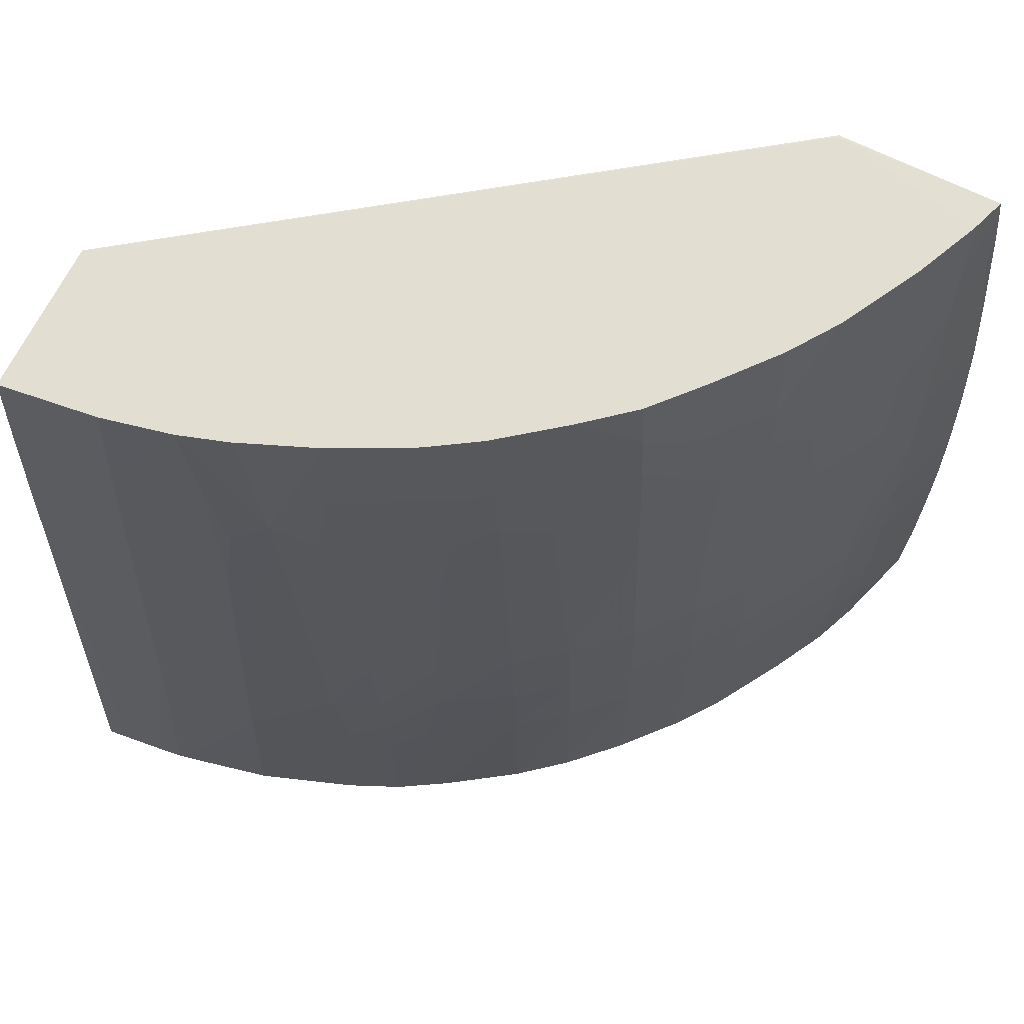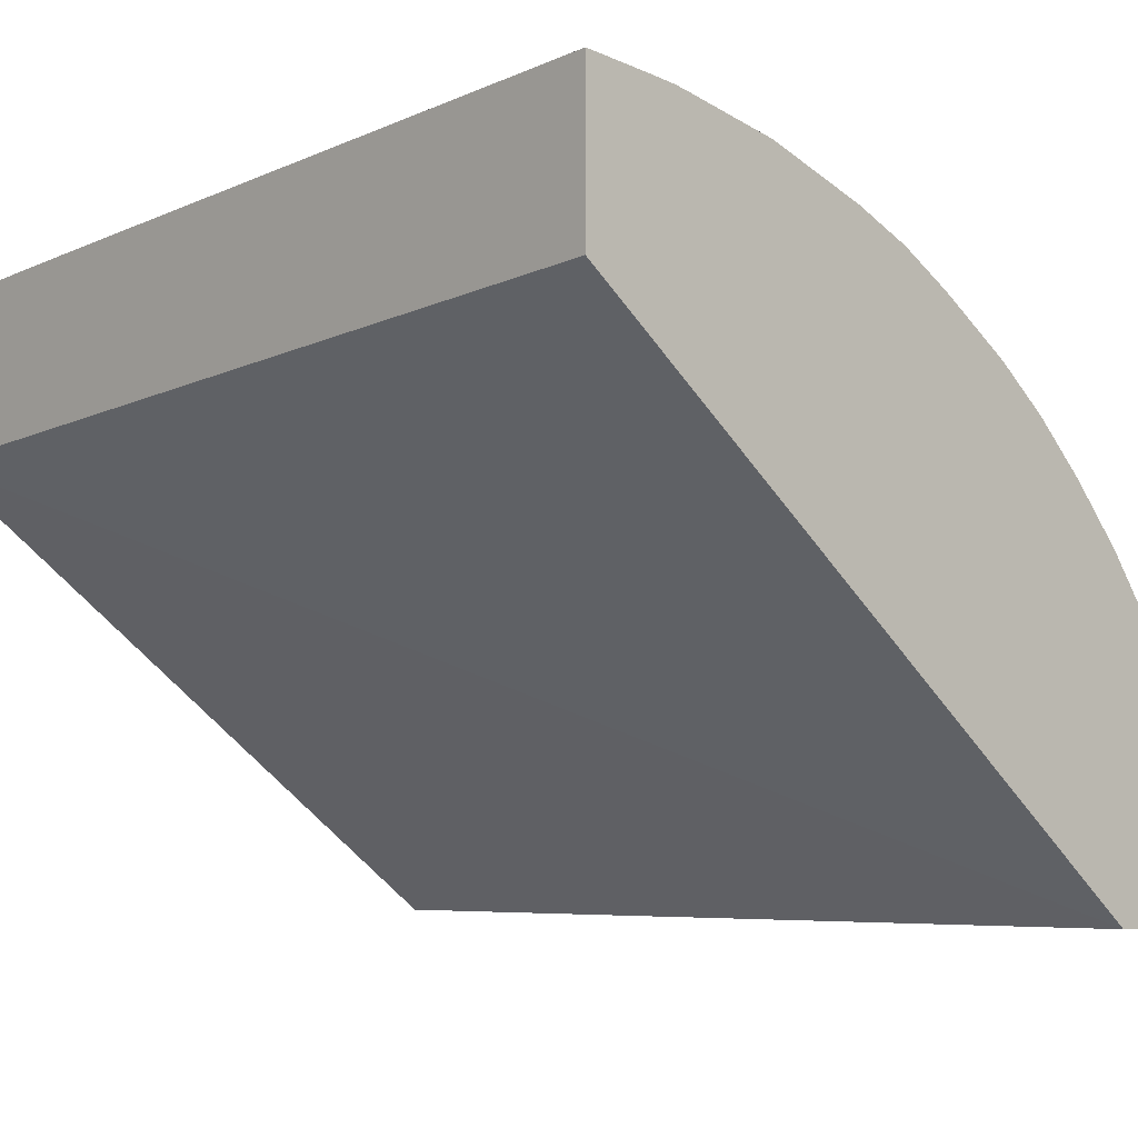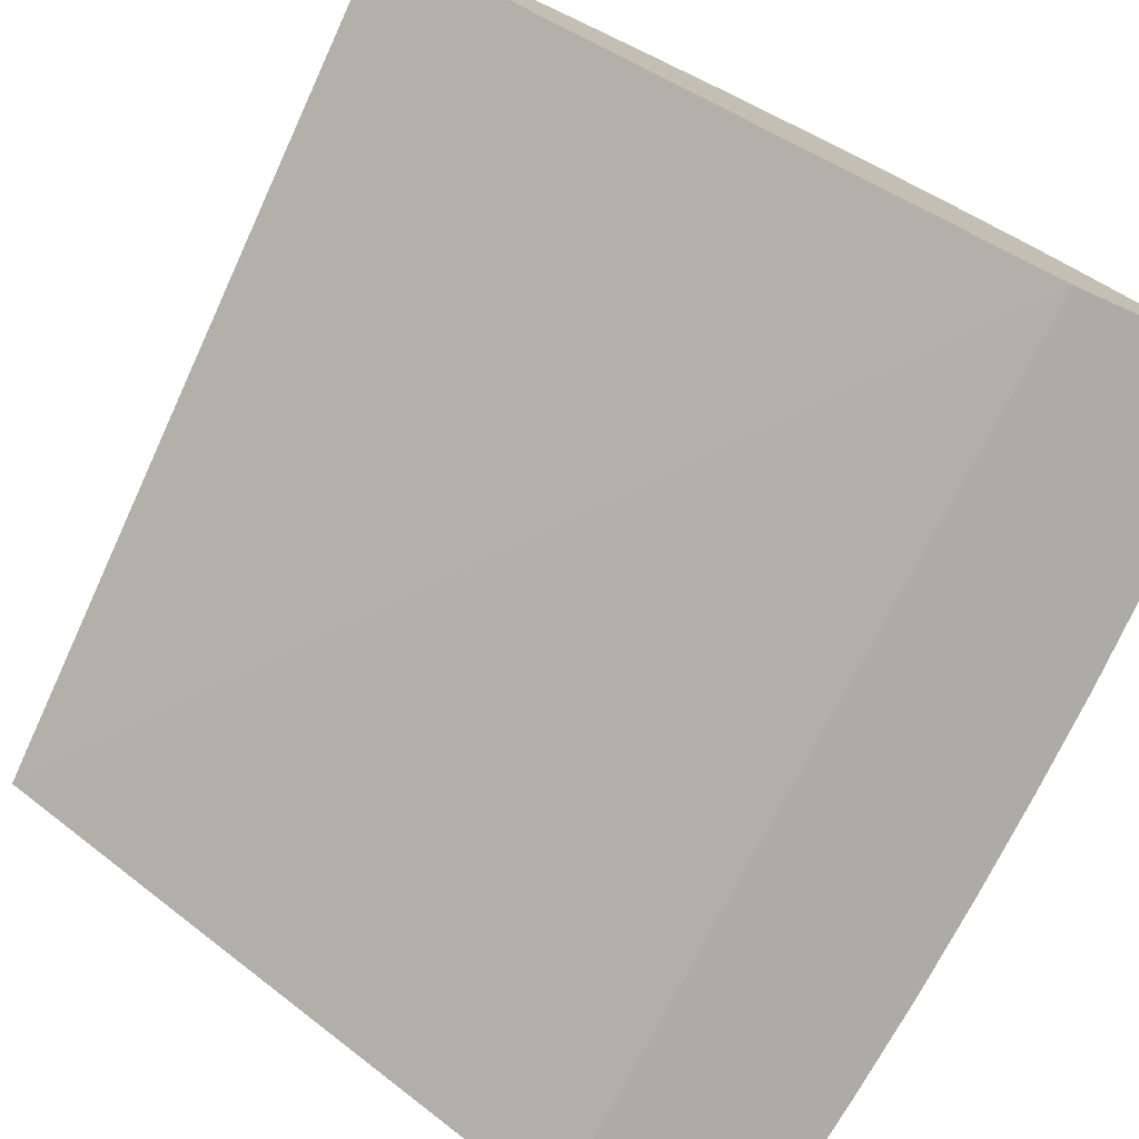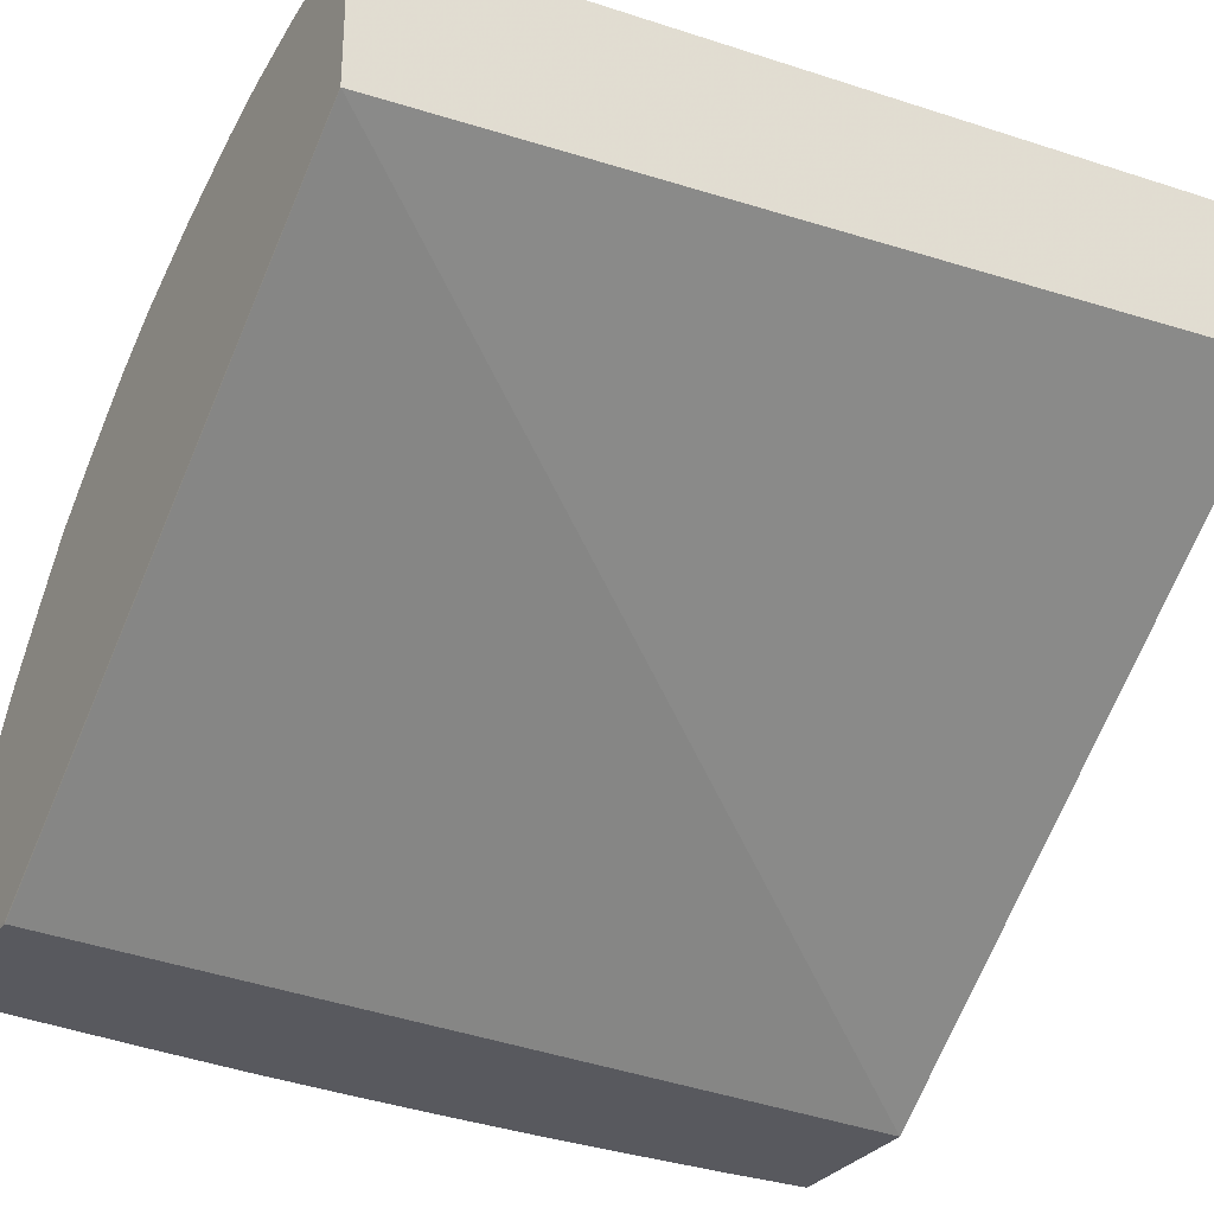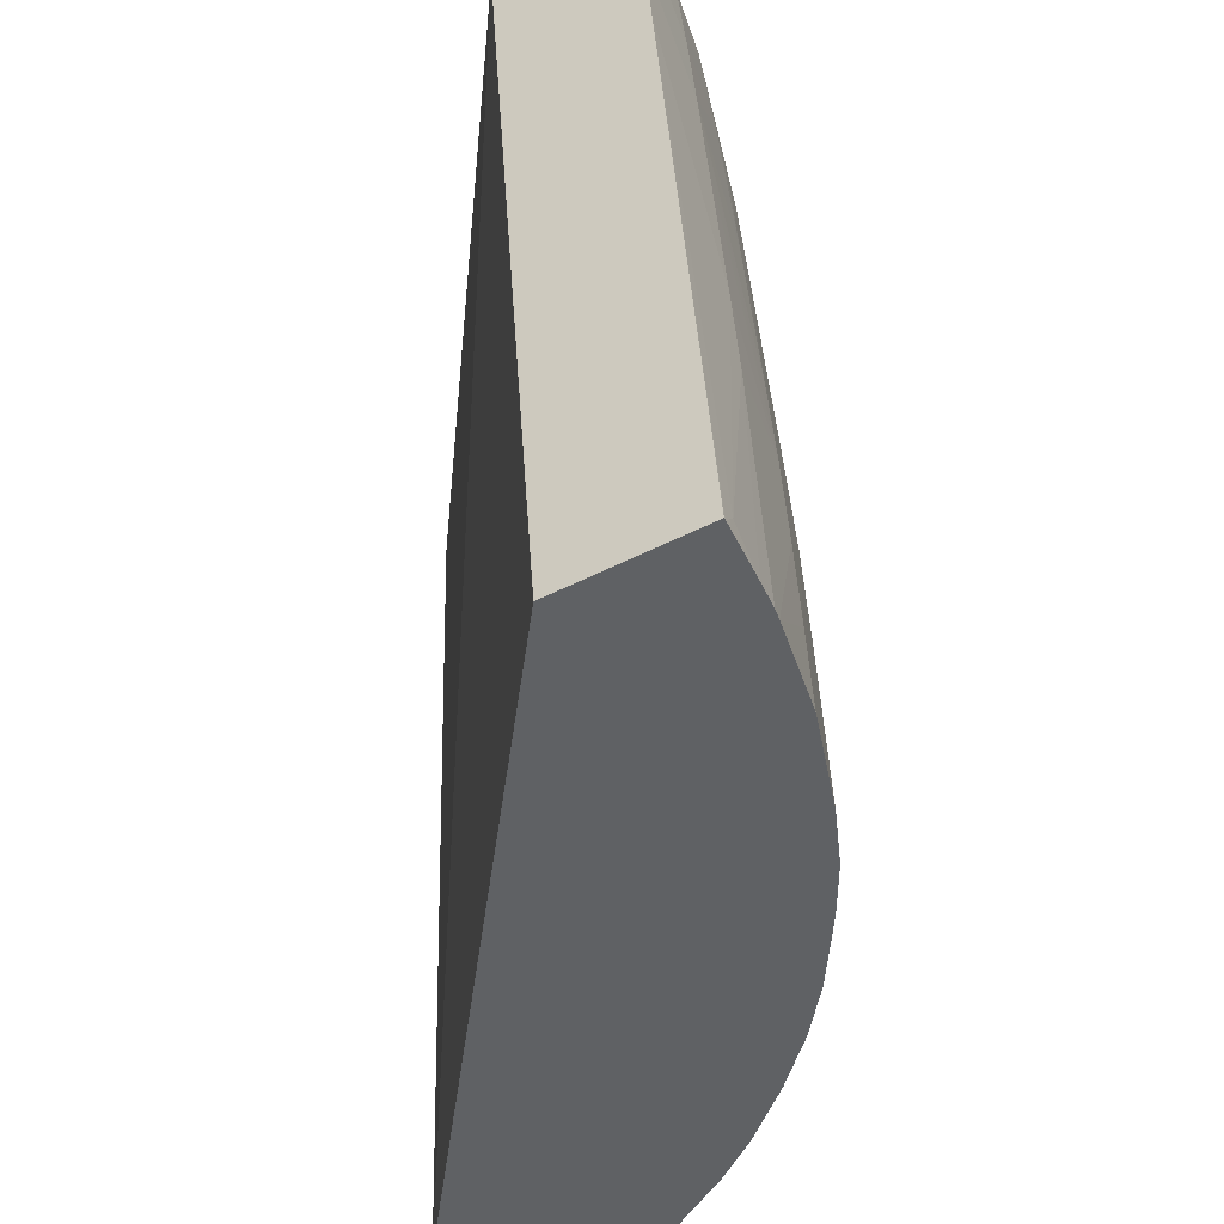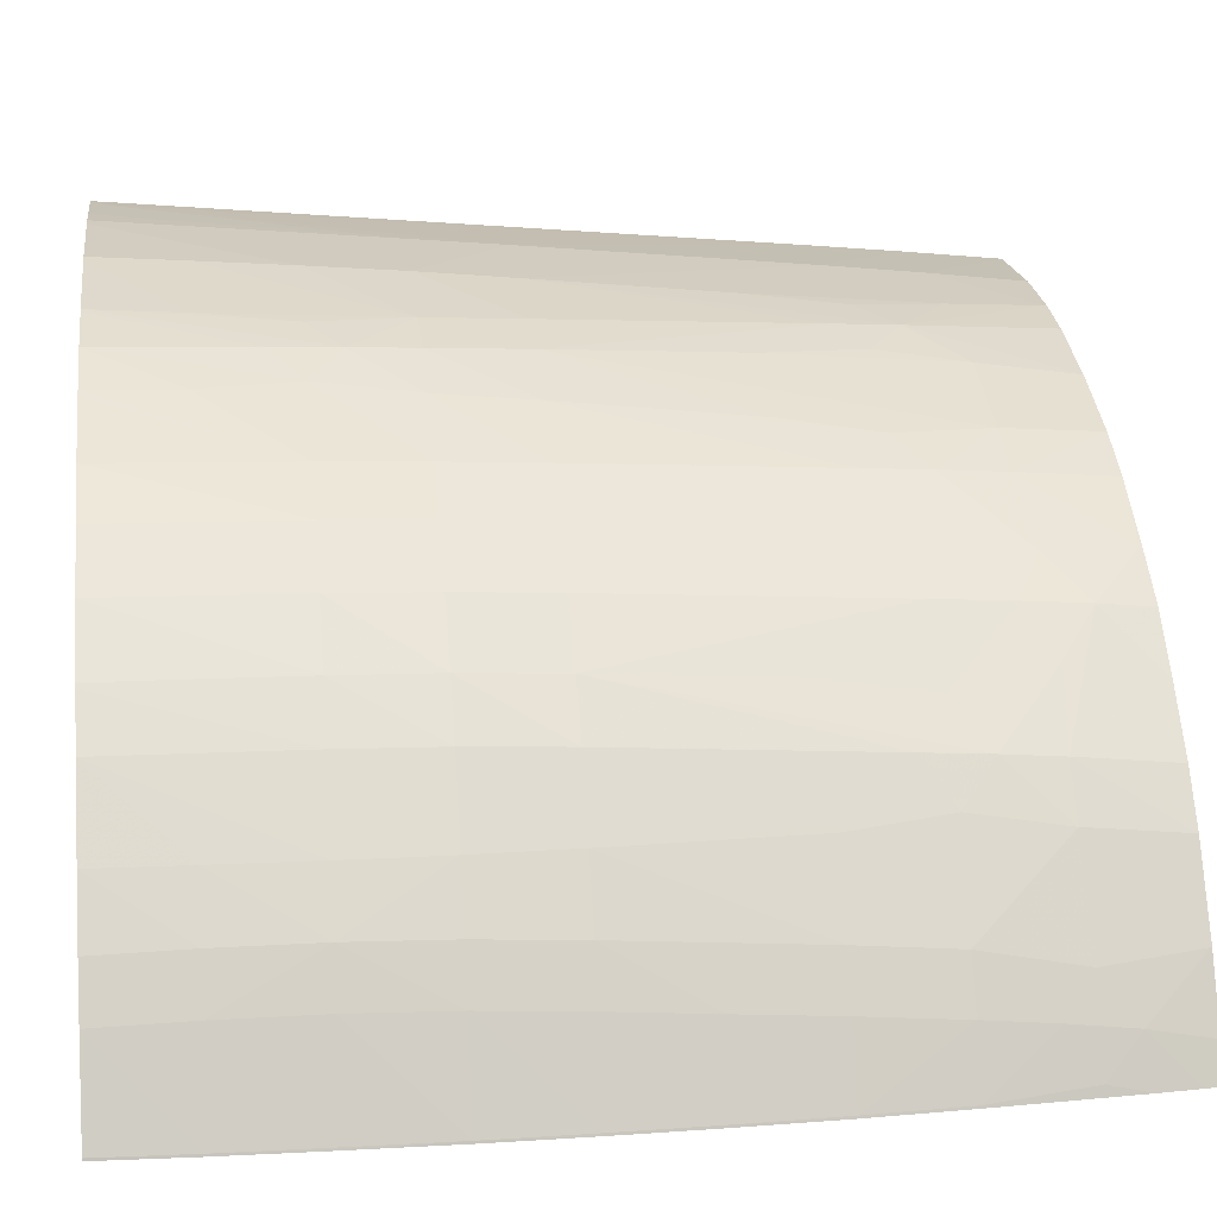
<metadata>
{"format":"obj","ext":"obj","renderer":"f3d","projection":"perspective","resolution":1024,"background":"white","views":[{"elev":67.8,"azim":-153.6,"up":"+Z"},{"elev":-5.3,"azim":137.1,"up":"+Y"},{"elev":-76.4,"azim":155.6,"up":"+Y"},{"elev":-30.4,"azim":60.6,"up":"+Y"},{"elev":-46.7,"azim":120.7,"up":"+Z"},{"elev":11.9,"azim":-97.4,"up":"+Y"}]}
</metadata>
<code>
v 0.951 1.141 0.2135
v 0.9282 1.138 0.2135
v 0.951 1.106 0.2135
v 0.951 1.143 0.1899
v 0.9282 1.14 0.1899
v 0.9282 1.138 0.2129
v 0.9277 1.138 0.2135
v 0.8163 1.007 0.2135
v 0.8161 1.006 0.2135
v 0.951 1.105 0.2135
v 0.951 1.145 0.167
v 0.9282 1.144 0.144
v 0.9282 1.142 0.167
v 0.9078 1.136 0.1899
v 0.9118 1.135 0.2129
v 0.9119 1.135 0.2135
v 0.7803 1.014 0.2135
v 0.7776 1.006 0.2133
v 0.8055 1.006 0.008229
v 0.951 1.121 0.008229
v 0.951 1.156 0.008229
v 0.9506 1.156 0.008229
v 0.9465 1.156 0.01271
v 0.9282 1.148 0.09815
v 0.9052 1.144 0.0752
v 0.9052 1.139 0.144
v 0.9052 1.143 0.09815
v 0.9031 1.136 0.1686
v 0.8941 1.133 0.1772
v 0.9008 1.131 0.2135
v 0.7804 1.015 0.2135
v 0.7804 1.015 0.2129
v 0.7772 1.006 0.2098
v 0.7685 1.006 0.008229
v 0.9361 1.155 0.008229
v 0.9282 1.149 0.0752
v 0.9052 1.146 0.05226
v 0.8838 1.137 0.0752
v 0.8859 1.136 0.09815
v 0.8906 1.134 0.144
v 0.8925 1.134 0.162
v 0.8838 1.129 0.1686
v 0.8823 1.126 0.1899
v 0.8823 1.123 0.2135
v 0.8998 1.131 0.2135
v 0.9004 1.131 0.2135
v 0.7806 1.015 0.2135
v 0.7794 1.018 0.1987
v 0.7871 1.03 0.2135
v 0.776 1.006 0.2001
v 0.7686 1.007 0.008229
v 0.7679 1.006 0.02929
v 0.9297 1.154 0.008229
v 0.9271 1.153 0.008229
v 0.9052 1.147 0.02929
v 0.8745 1.132 0.09815
v 0.9052 1.148 0.008229
v 0.8823 1.139 0.02929
v 0.8802 1.137 0.05222
v 0.8712 1.133 0.05985
v 0.8723 1.132 0.0752
v 0.8768 1.131 0.1211
v 0.8792 1.13 0.144
v 0.8615 1.116 0.1899
v 0.8641 1.114 0.2129
v 0.8642 1.114 0.2135
v 0.7834 1.028 0.1906
v 0.7785 1.02 0.1834
v 0.7757 1.009 0.1906
v 0.787 1.03 0.2129
v 0.7972 1.049 0.2135
v 0.7751 1.006 0.1905
v 0.7752 1.028 0.008229
v 0.768 1.007 0.02929
v 0.7677 1.006 0.05226
v 0.8594 1.123 0.09815
v 0.8594 1.121 0.1211
v 0.8594 1.119 0.144
v 0.9034 1.148 0.008229
v 0.8823 1.14 0.008229
v 0.8594 1.125 0.0752
v 0.8813 1.14 0.008229
v 0.8705 1.133 0.04456
v 0.8615 1.128 0.05222
v 0.8575 1.116 0.1667
v 0.8485 1.11 0.1741
v 0.85 1.109 0.1899
v 0.8527 1.107 0.2135
v 0.7957 1.051 0.1899
v 0.7831 1.033 0.167
v 0.7777 1.021 0.167
v 0.7709 1.007 0.144
v 0.7729 1.007 0.167
v 0.7727 1.006 0.167
v 0.8048 1.06 0.2135
v 0.8049 1.06 0.2129
v 0.8031 1.063 0.1899
v 0.7972 1.049 0.2129
v 0.7796 1.038 0.008229
v 0.775 1.028 0.02929
v 0.7797 1.04 0.02929
v 0.7679 1.007 0.05226
v 0.7678 1.006 0.0752
v 0.7679 1.007 0.0752
v 0.8434 1.113 0.09815
v 0.8474 1.111 0.1588
v 0.8422 1.114 0.0752
v 0.8692 1.134 0.008229
v 0.87 1.134 0.02929
v 0.8585 1.127 0.02929
v 0.8384 1.102 0.1667
v 0.8342 1.096 0.1917
v 0.8379 1.095 0.2129
v 0.8523 1.107 0.2135
v 0.8022 1.064 0.176
v 0.7958 1.055 0.1678
v 0.7924 1.053 0.144
v 0.7822 1.035 0.144
v 0.7767 1.023 0.144
v 0.7708 1.006 0.144
v 0.7695 1.007 0.1211
v 0.805 1.06 0.2135
v 0.8053 1.061 0.2135
v 0.8165 1.074 0.2135
v 0.8164 1.074 0.2129
v 0.8251 1.087 0.2005
v 0.816 1.078 0.1917
v 0.78 1.039 0.008229
v 0.7749 1.029 0.05226
v 0.7796 1.04 0.05226
v 0.787 1.053 0.02929
v 0.7874 1.053 0.008229
v 0.7684 1.006 0.09761
v 0.7685 1.007 0.09815
v 0.775 1.028 0.0752
v 0.8307 1.105 0.0752
v 0.832 1.104 0.09815
v 0.8415 1.115 0.05226
v 0.8577 1.127 0.008229
v 0.835 1.102 0.144
v 0.8228 1.089 0.167
v 0.824 1.088 0.1852
v 0.838 1.095 0.2135
v 0.8015 1.065 0.1607
v 0.8096 1.074 0.1678
v 0.8077 1.08 0.09815
v 0.7986 1.069 0.09815
v 0.7886 1.053 0.09815
v 0.7805 1.038 0.09815
v 0.7759 1.025 0.1211
v 0.7694 1.006 0.1211
v 0.7754 1.027 0.09815
v 0.8265 1.086 0.2135
v 0.8268 1.086 0.2135
v 0.7799 1.04 0.0752
v 0.7872 1.053 0.0752
v 0.7869 1.053 0.05226
v 0.7979 1.07 0.008229
v 0.7684 1.006 0.09815
v 0.8183 1.094 0.0752
v 0.8192 1.093 0.09815
v 0.8301 1.106 0.05226
v 0.8216 1.091 0.144
v 0.8563 1.126 0.008229
v 0.8412 1.115 0.02929
v 0.8089 1.079 0.1211
v 0.8101 1.077 0.144
v 0.8068 1.081 0.0752
v 0.7979 1.07 0.0752
v 0.7977 1.07 0.05226
v 0.8056 1.081 0.008229
v 0.8179 1.094 0.05226
v 0.8408 1.116 0.008229
v 0.8297 1.106 0.02929
v 0.8065 1.082 0.05226
v 0.8064 1.082 0.02929
v 0.8063 1.082 0.008229
v 0.8293 1.106 0.008229
v 0.8284 1.105 0.008229
v 0.8178 1.095 0.008229
f 1 2 7
f 1 7 16
f 1 16 30
f 1 30 46
f 1 46 45
f 1 45 44
f 1 44 66
f 1 66 88
f 1 88 114
f 1 114 143
f 1 143 154
f 1 154 153
f 1 153 124
f 1 124 123
f 1 123 122
f 1 122 95
f 1 95 71
f 1 71 49
f 1 49 47
f 1 47 31
f 1 31 17
f 1 17 8
f 1 8 3
f 1 3 10
f 1 10 20
f 1 20 21
f 1 21 11
f 1 11 4
f 1 4 5
f 1 5 6
f 1 6 2
f 2 6 7
f 3 8 9
f 3 9 10
f 4 11 12
f 4 12 13
f 4 13 5
f 5 13 14
f 5 14 15
f 5 15 6
f 6 15 7
f 7 15 16
f 8 17 18
f 8 18 9
f 9 18 33
f 9 33 50
f 9 50 72
f 9 72 94
f 9 94 120
f 9 120 151
f 9 151 159
f 9 159 133
f 9 133 103
f 9 103 75
f 9 75 52
f 9 52 34
f 9 34 19
f 9 19 10
f 10 19 20
f 11 21 22
f 11 22 23
f 11 23 24
f 11 24 12
f 12 24 25
f 12 25 13
f 13 26 14
f 13 25 27
f 13 27 26
f 14 26 28
f 14 28 29
f 14 29 15
f 15 30 16
f 15 29 30
f 17 31 32
f 17 32 18
f 18 32 33
f 19 34 51
f 19 51 73
f 19 73 99
f 19 99 128
f 19 128 132
f 19 132 158
f 19 158 171
f 19 171 177
f 19 177 180
f 19 180 179
f 19 179 178
f 19 178 173
f 19 173 164
f 19 164 139
f 19 139 108
f 19 108 82
f 19 82 80
f 19 80 79
f 19 79 57
f 19 57 54
f 19 54 53
f 19 53 35
f 19 35 22
f 19 22 21
f 19 21 20
f 22 35 23
f 23 35 36
f 23 36 24
f 24 36 25
f 25 36 37
f 25 37 38
f 25 38 39
f 25 39 40
f 25 40 41
f 25 41 27
f 26 27 28
f 27 41 29
f 27 29 28
f 29 41 42
f 29 42 43
f 29 43 44
f 29 44 45
f 29 45 46
f 29 46 30
f 31 47 32
f 32 48 33
f 32 47 49
f 32 49 48
f 33 48 50
f 34 52 51
f 35 53 36
f 36 53 54
f 36 54 37
f 37 54 55
f 37 55 38
f 38 56 39
f 38 55 57
f 38 57 58
f 38 58 59
f 38 59 60
f 38 60 61
f 38 61 56
f 39 56 41
f 39 41 40
f 41 56 62
f 41 62 42
f 42 62 63
f 42 63 43
f 43 64 44
f 43 63 64
f 44 64 65
f 44 65 66
f 48 67 68
f 48 68 69
f 48 69 50
f 48 49 70
f 48 70 67
f 49 71 70
f 50 69 72
f 51 52 74
f 51 74 73
f 52 75 74
f 54 57 55
f 56 61 76
f 56 76 77
f 56 77 78
f 56 78 64
f 56 64 62
f 57 79 58
f 58 79 80
f 58 80 59
f 59 80 60
f 60 81 61
f 60 80 82
f 60 82 83
f 60 83 84
f 60 84 81
f 61 81 76
f 62 64 63
f 64 78 85
f 64 85 86
f 64 86 87
f 64 87 65
f 65 87 66
f 66 87 88
f 67 70 71
f 67 71 89
f 67 89 90
f 67 90 68
f 68 90 91
f 68 91 92
f 68 92 93
f 68 93 69
f 69 93 94
f 69 94 72
f 71 95 96
f 71 96 97
f 71 97 98
f 71 98 89
f 73 74 100
f 73 100 101
f 73 101 99
f 74 75 102
f 74 102 100
f 75 103 104
f 75 104 102
f 76 81 105
f 76 105 106
f 76 106 77
f 77 106 85
f 77 85 78
f 81 84 107
f 81 107 105
f 82 108 109
f 82 109 83
f 83 109 84
f 84 109 108
f 84 108 110
f 84 110 107
f 85 106 86
f 86 106 111
f 86 111 112
f 86 112 87
f 87 112 113
f 87 113 114
f 87 114 88
f 89 97 115
f 89 115 116
f 89 116 117
f 89 117 118
f 89 118 90
f 89 98 97
f 90 118 119
f 90 119 91
f 91 119 92
f 92 120 94
f 92 94 93
f 92 119 121
f 92 121 120
f 95 122 96
f 96 122 123
f 96 123 124
f 96 124 97
f 97 124 125
f 97 125 126
f 97 126 127
f 97 127 115
f 99 101 128
f 100 102 129
f 100 129 130
f 100 130 101
f 101 131 132
f 101 132 128
f 101 130 131
f 102 104 129
f 103 133 104
f 104 133 134
f 104 134 135
f 104 135 129
f 105 107 136
f 105 136 137
f 105 137 106
f 106 137 111
f 107 110 138
f 107 138 136
f 108 139 110
f 110 139 138
f 111 140 141
f 111 141 142
f 111 142 112
f 111 137 140
f 112 126 113
f 112 142 126
f 113 126 143
f 113 143 114
f 115 144 116
f 115 127 145
f 115 145 146
f 115 146 144
f 116 144 147
f 116 147 148
f 116 148 117
f 117 148 118
f 118 148 149
f 118 149 119
f 119 149 150
f 119 150 121
f 120 121 151
f 121 150 152
f 121 152 134
f 121 134 159
f 121 159 151
f 124 153 126
f 124 126 125
f 126 142 127
f 126 153 154
f 126 154 143
f 127 142 145
f 129 135 130
f 130 135 155
f 130 155 156
f 130 156 157
f 130 157 131
f 131 158 132
f 131 157 158
f 133 159 134
f 134 152 135
f 135 152 155
f 136 160 161
f 136 161 137
f 136 138 162
f 136 162 160
f 137 161 163
f 137 163 141
f 137 141 140
f 138 139 164
f 138 164 165
f 138 165 162
f 141 163 146
f 141 146 166
f 141 166 167
f 141 167 145
f 141 145 142
f 144 146 147
f 145 167 166
f 145 166 146
f 146 161 168
f 146 168 147
f 146 163 161
f 147 168 169
f 147 169 148
f 148 169 156
f 148 156 155
f 148 155 149
f 149 155 152
f 149 152 150
f 156 169 157
f 157 169 170
f 157 170 158
f 158 170 171
f 160 168 161
f 160 162 172
f 160 172 168
f 162 165 173
f 162 173 174
f 162 174 172
f 164 173 165
f 168 172 175
f 168 175 169
f 169 175 170
f 170 175 171
f 171 176 177
f 171 175 176
f 172 174 178
f 172 178 179
f 172 179 180
f 172 180 175
f 173 178 174
f 175 180 176
f 176 180 177

</code>
